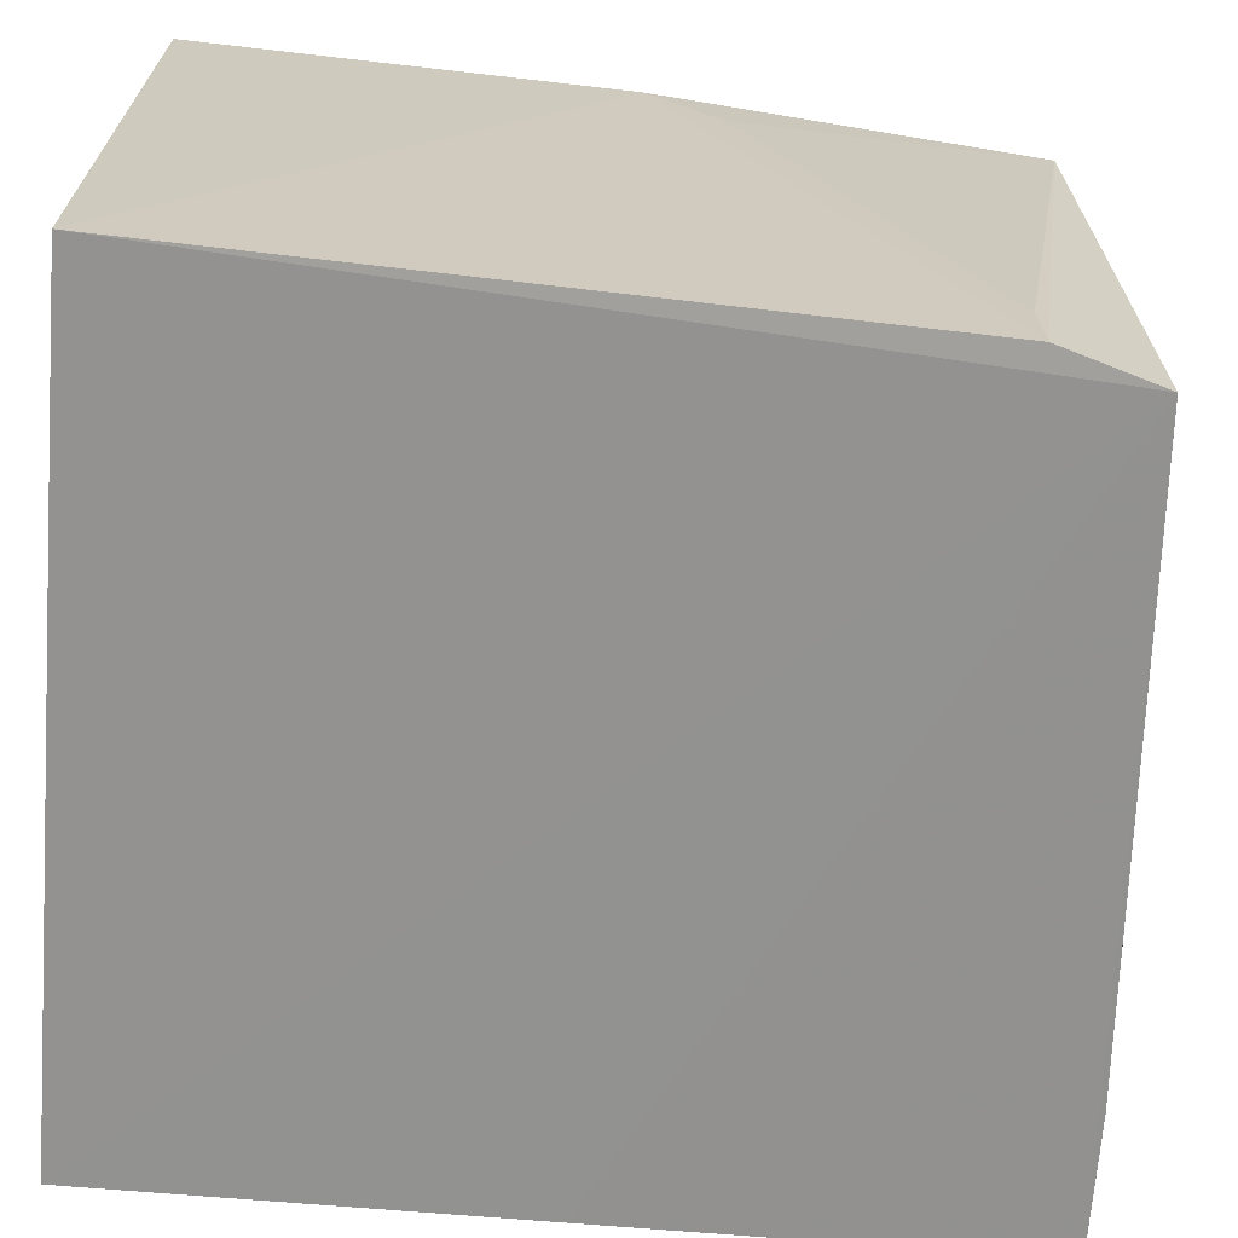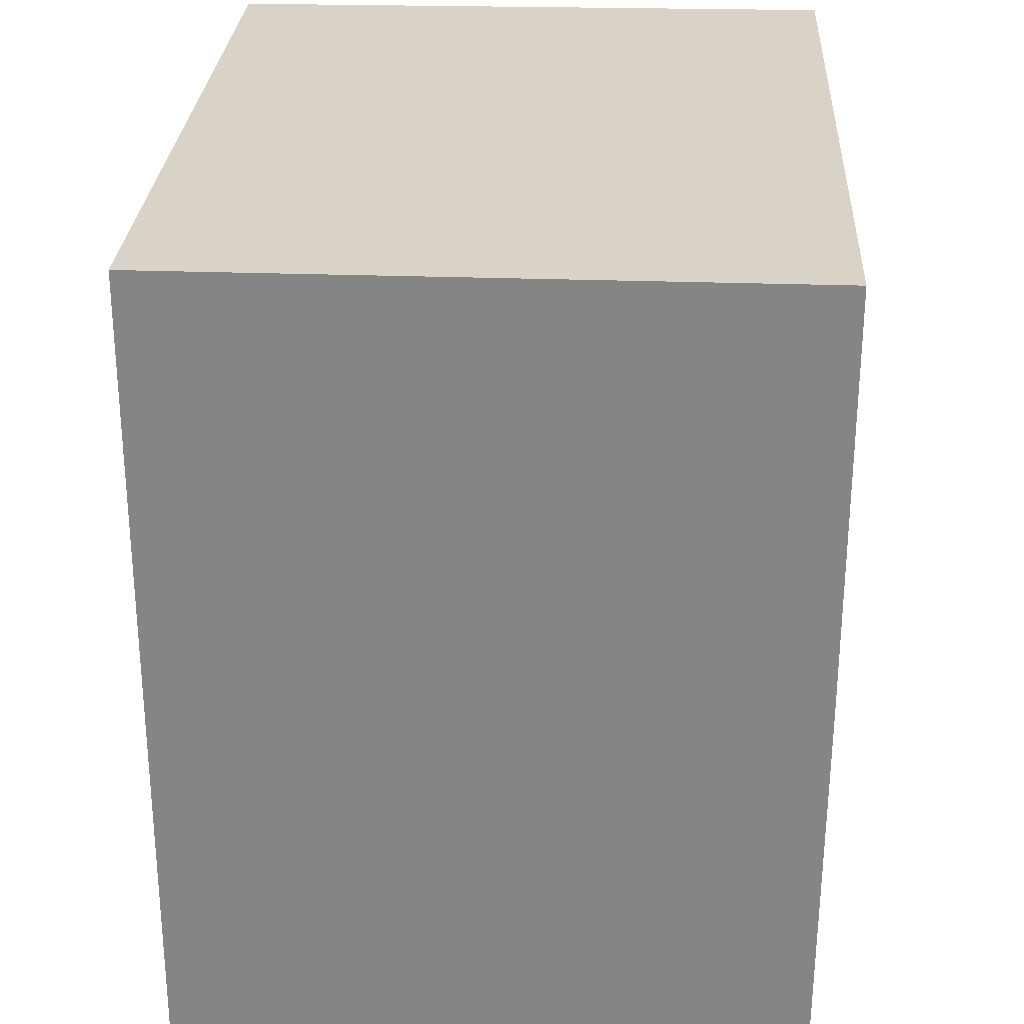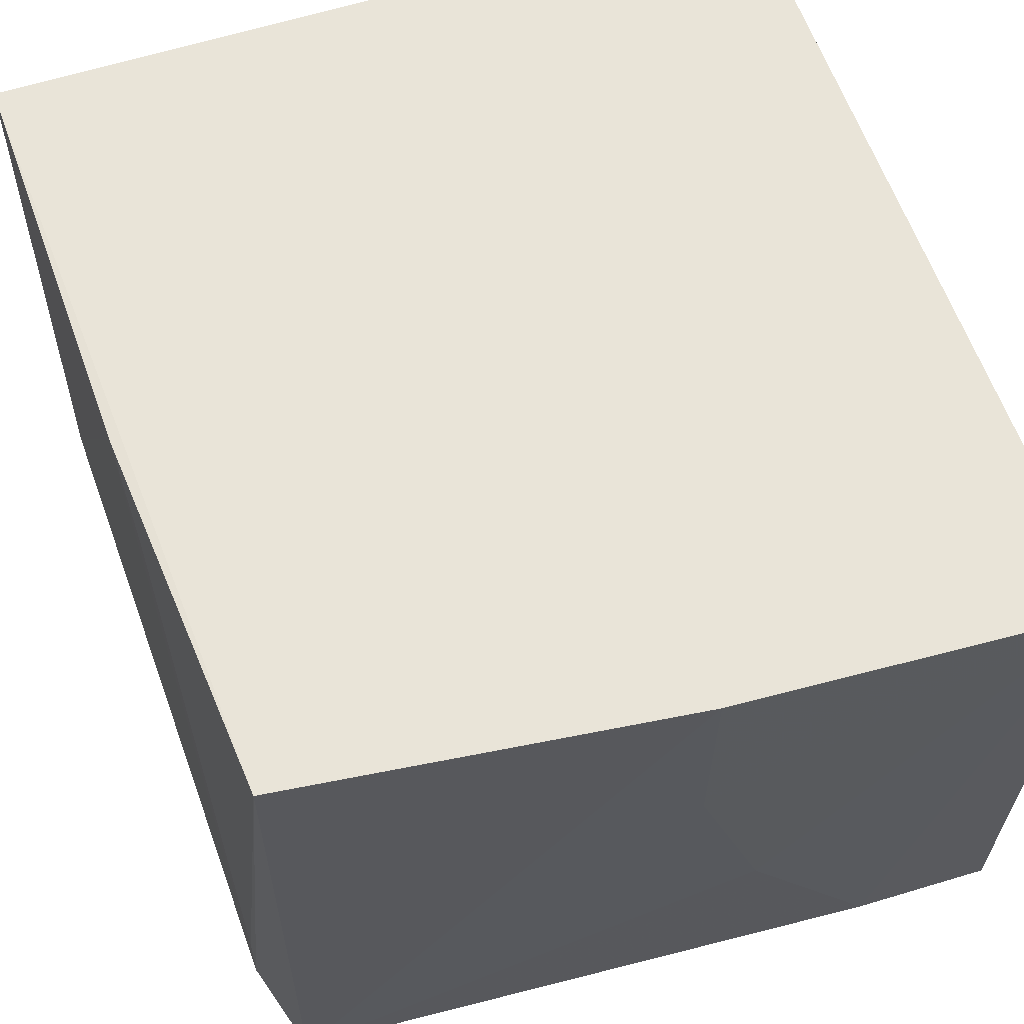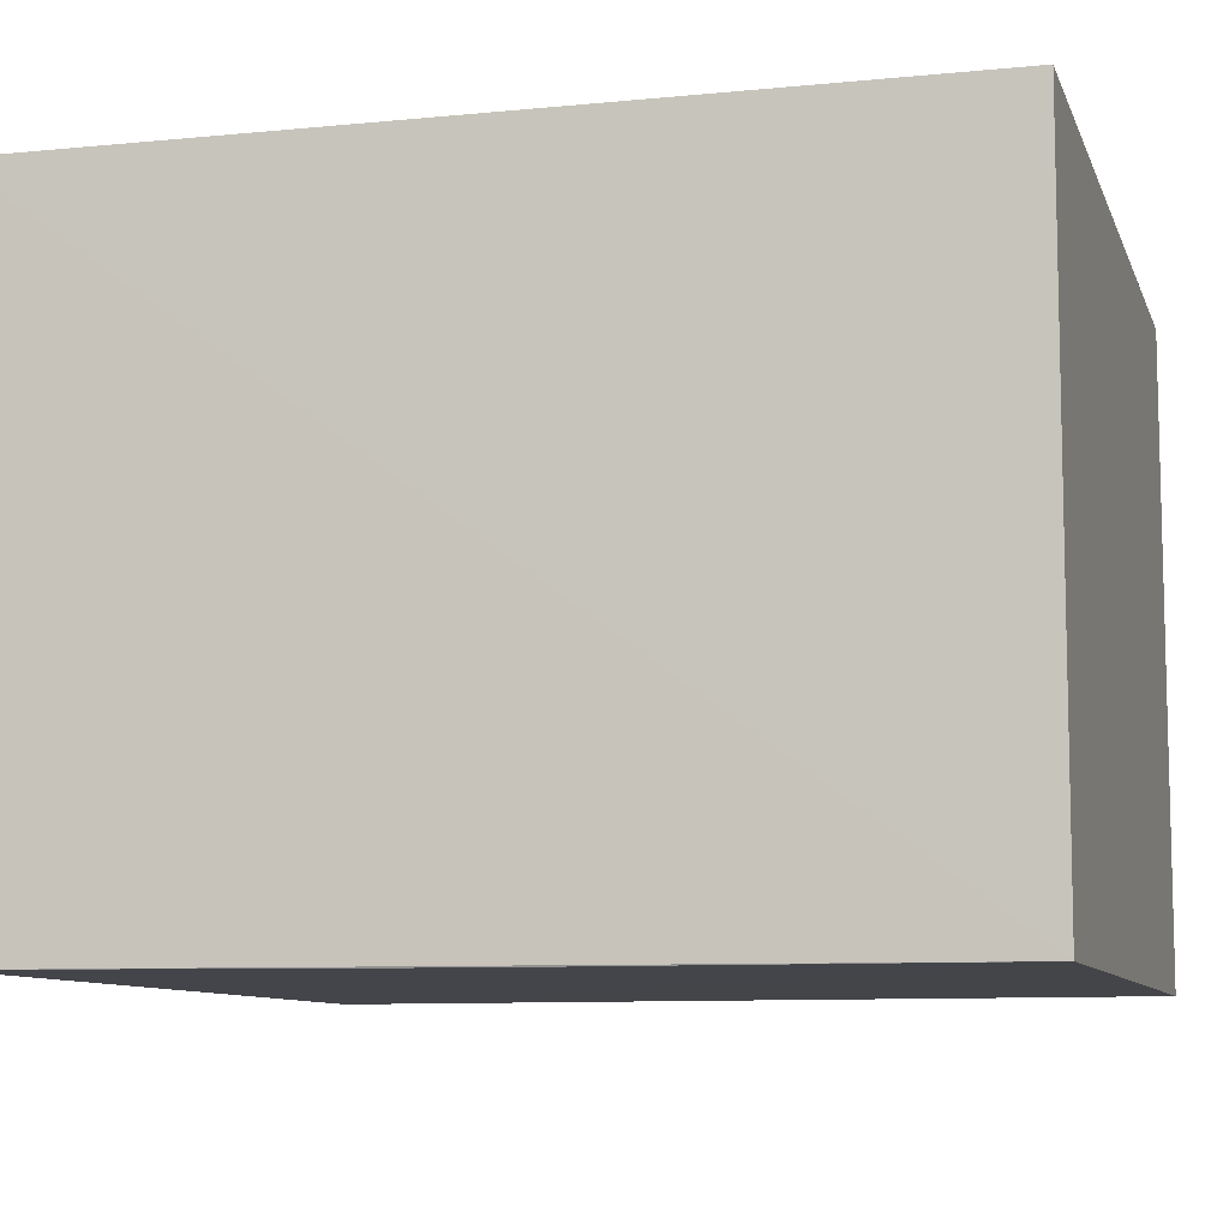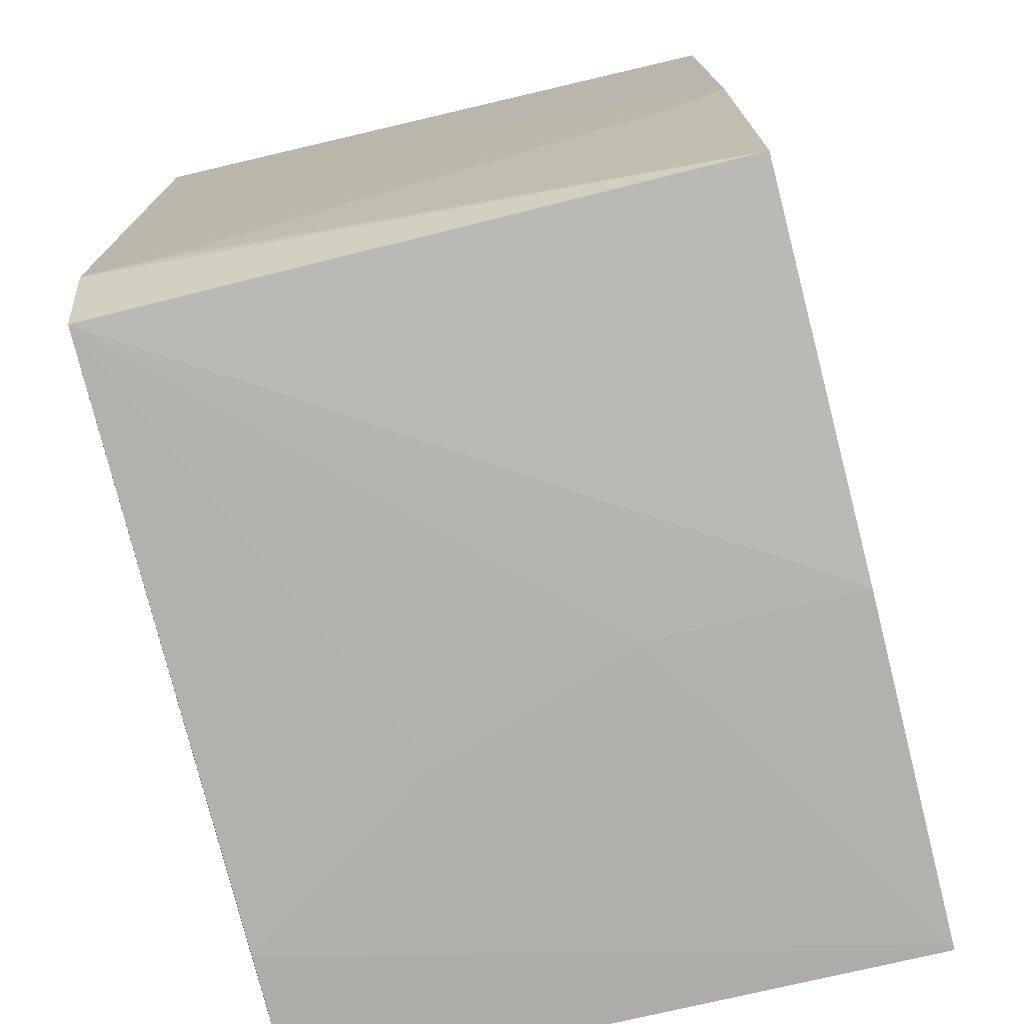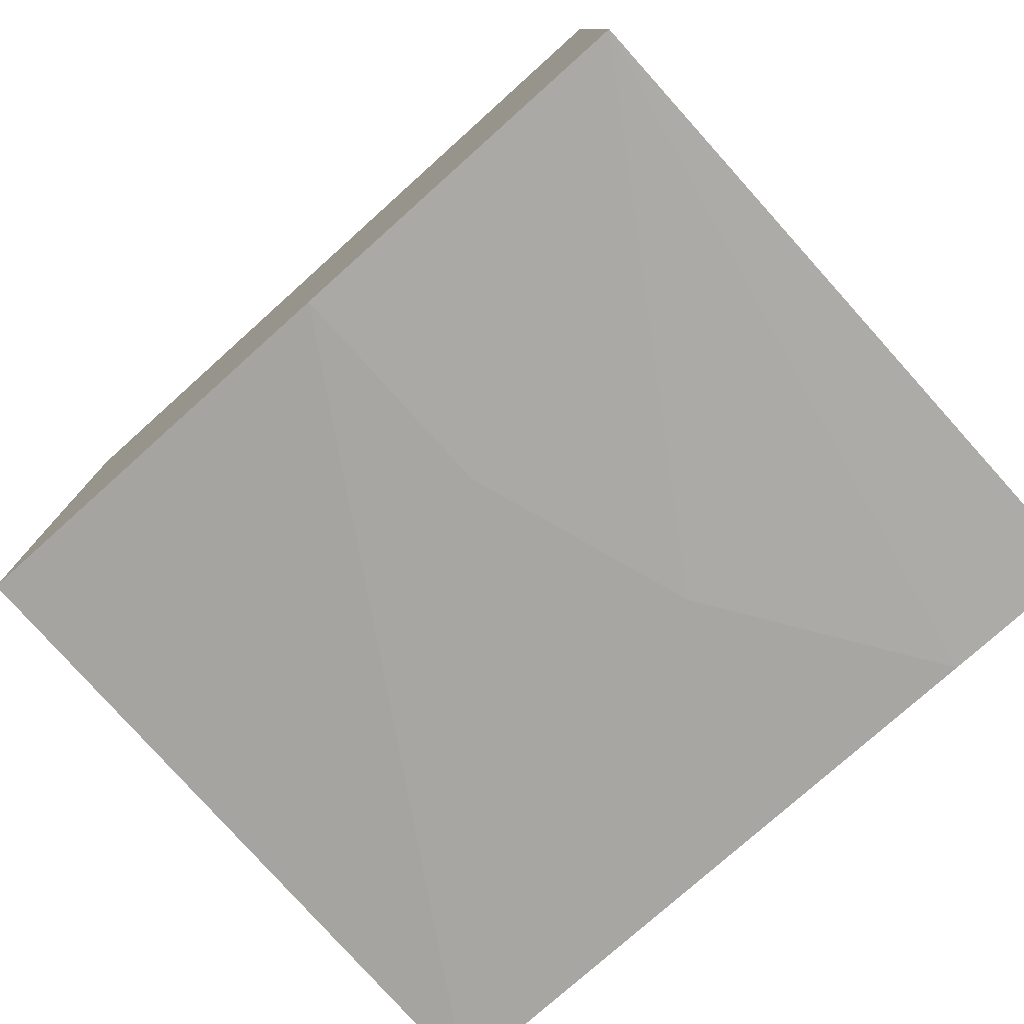
<metadata>
{"format":"obj","ext":"obj","renderer":"f3d","projection":"perspective","resolution":1024,"background":"white","views":[{"elev":-66.5,"azim":-95.0,"up":"+Z"},{"elev":27.9,"azim":93.1,"up":"+Y"},{"elev":59.9,"azim":-18.4,"up":"+Z"},{"elev":-8.9,"azim":105.2,"up":"+Z"},{"elev":-76.4,"azim":-76.0,"up":"+Y"},{"elev":-78.6,"azim":42.0,"up":"+Y"}]}
</metadata>
<code>
v -0.01836 0.000766 0.05257
v -0.0183 -0.02355 0.0526
v -0.01836 0.000766 0.03471
v -0.04075 0.0008068 0.03468
v -0.04049 0.00081 0.05255
v -0.01832 -0.02302 0.03478
v -0.02814 -0.02301 0.05261
v -0.03934 -0.02177 0.03459
v -0.02619 -0.02292 0.04069
v -0.01836 -0.01114 0.03471
v -0.0393 -0.02167 0.05258
v -0.02228 -0.02294 0.03479
v -0.02815 -0.02293 0.04666
v -0.04015 -0.01906 0.03466
v -0.04015 -0.01107 0.05254
v -0.04011 -0.01305 0.05056
v -0.04012 -0.01902 0.03666
f 1 2 3
f 5 1 3
f 5 3 4
f 6 3 2
f 7 2 1
f 7 1 5
f 8 4 3
f 10 8 3
f 10 3 6
f 10 6 8
f 11 8 7
f 11 7 5
f 12 6 2
f 12 2 9
f 12 9 8
f 12 8 6
f 13 9 2
f 13 2 7
f 13 7 8
f 13 8 9
f 14 4 8
f 14 8 11
f 15 11 5
f 15 5 4
f 15 4 14
f 16 15 14
f 16 11 15
f 17 16 14
f 17 14 11
f 17 11 16

</code>
